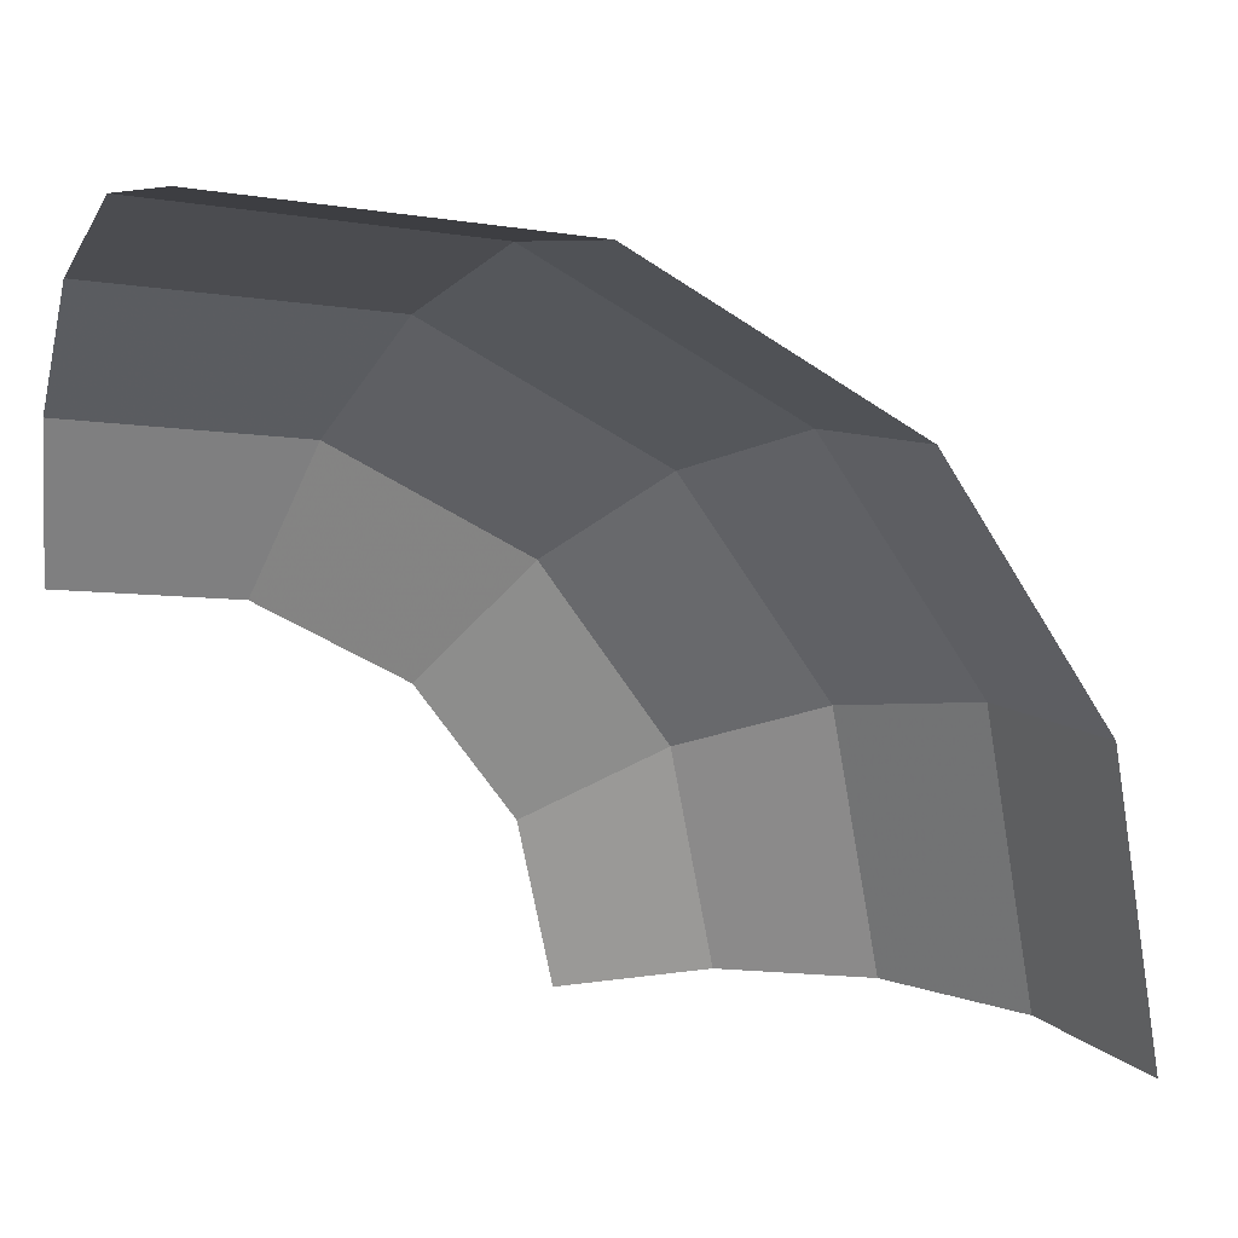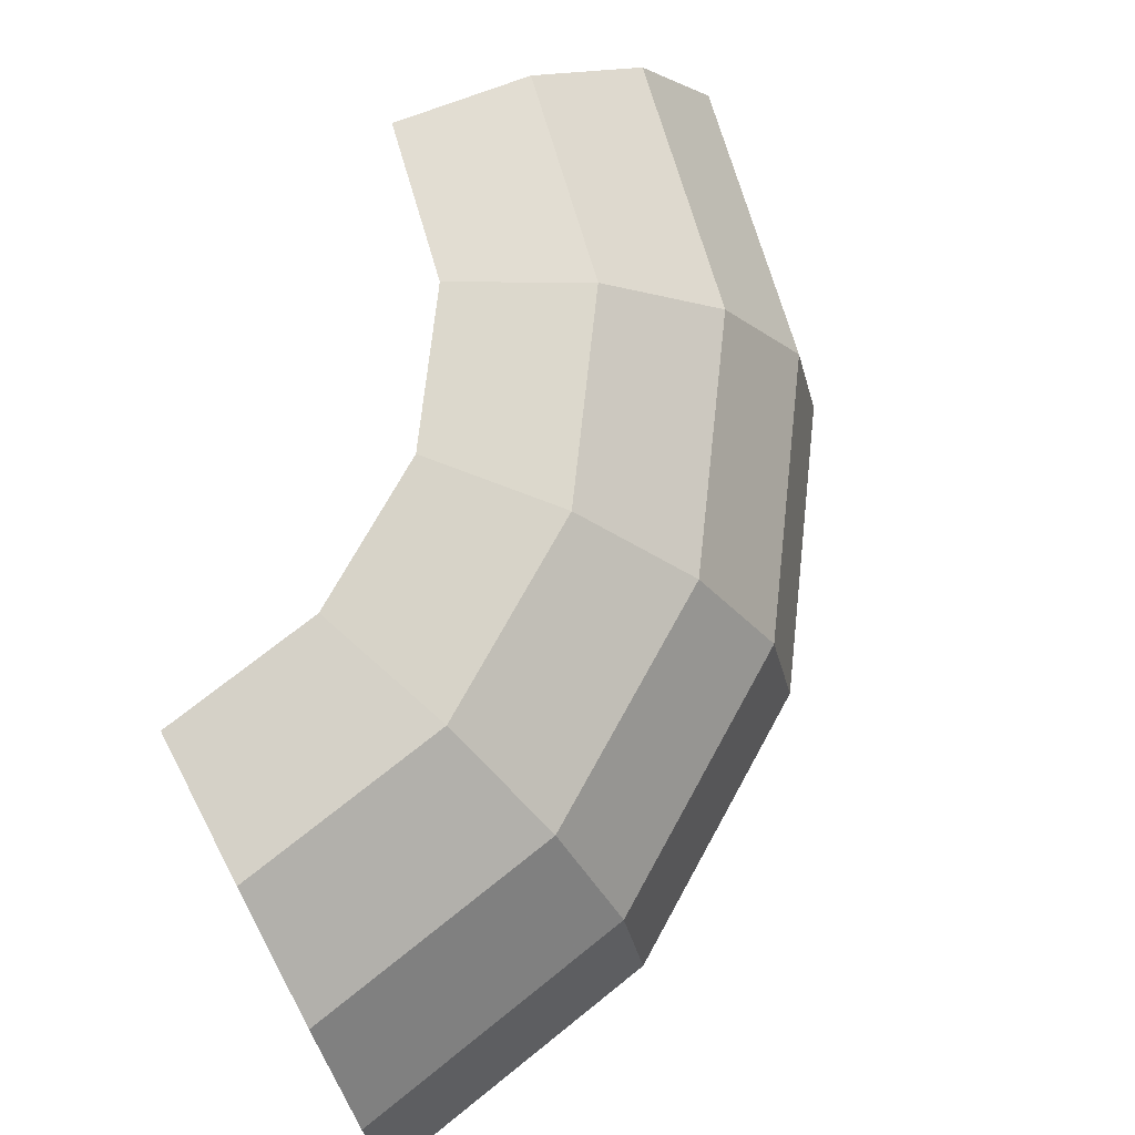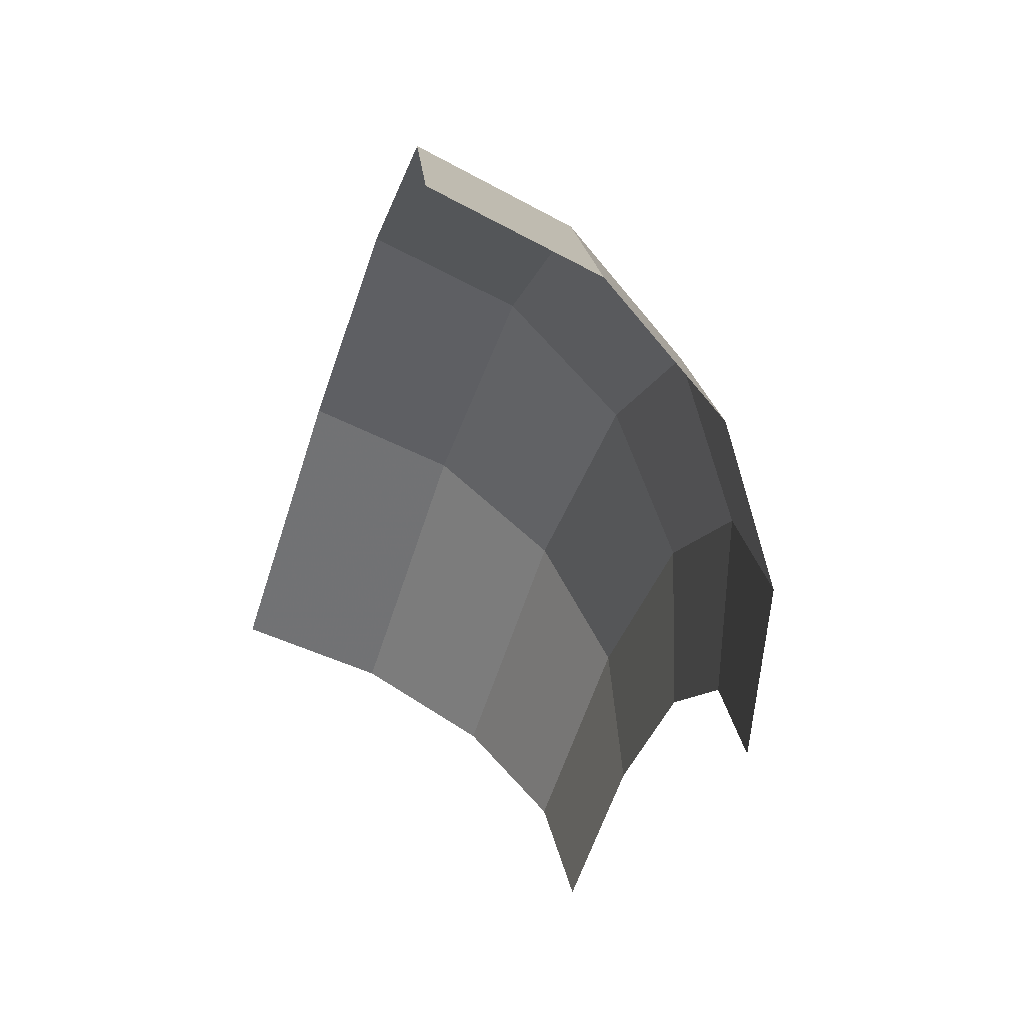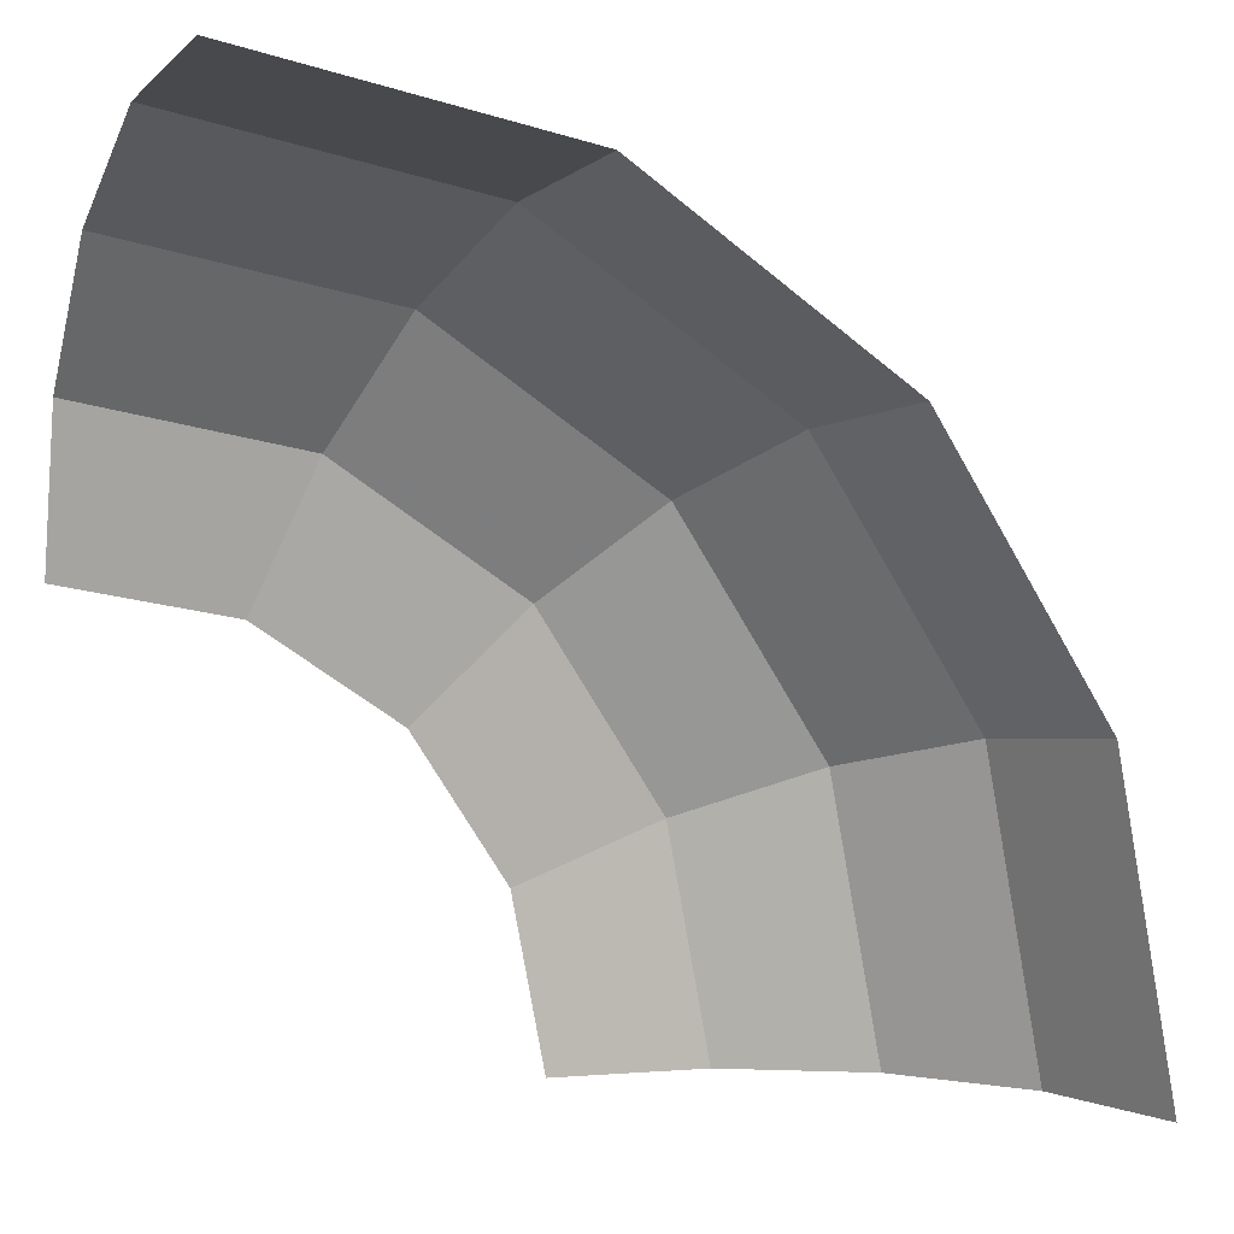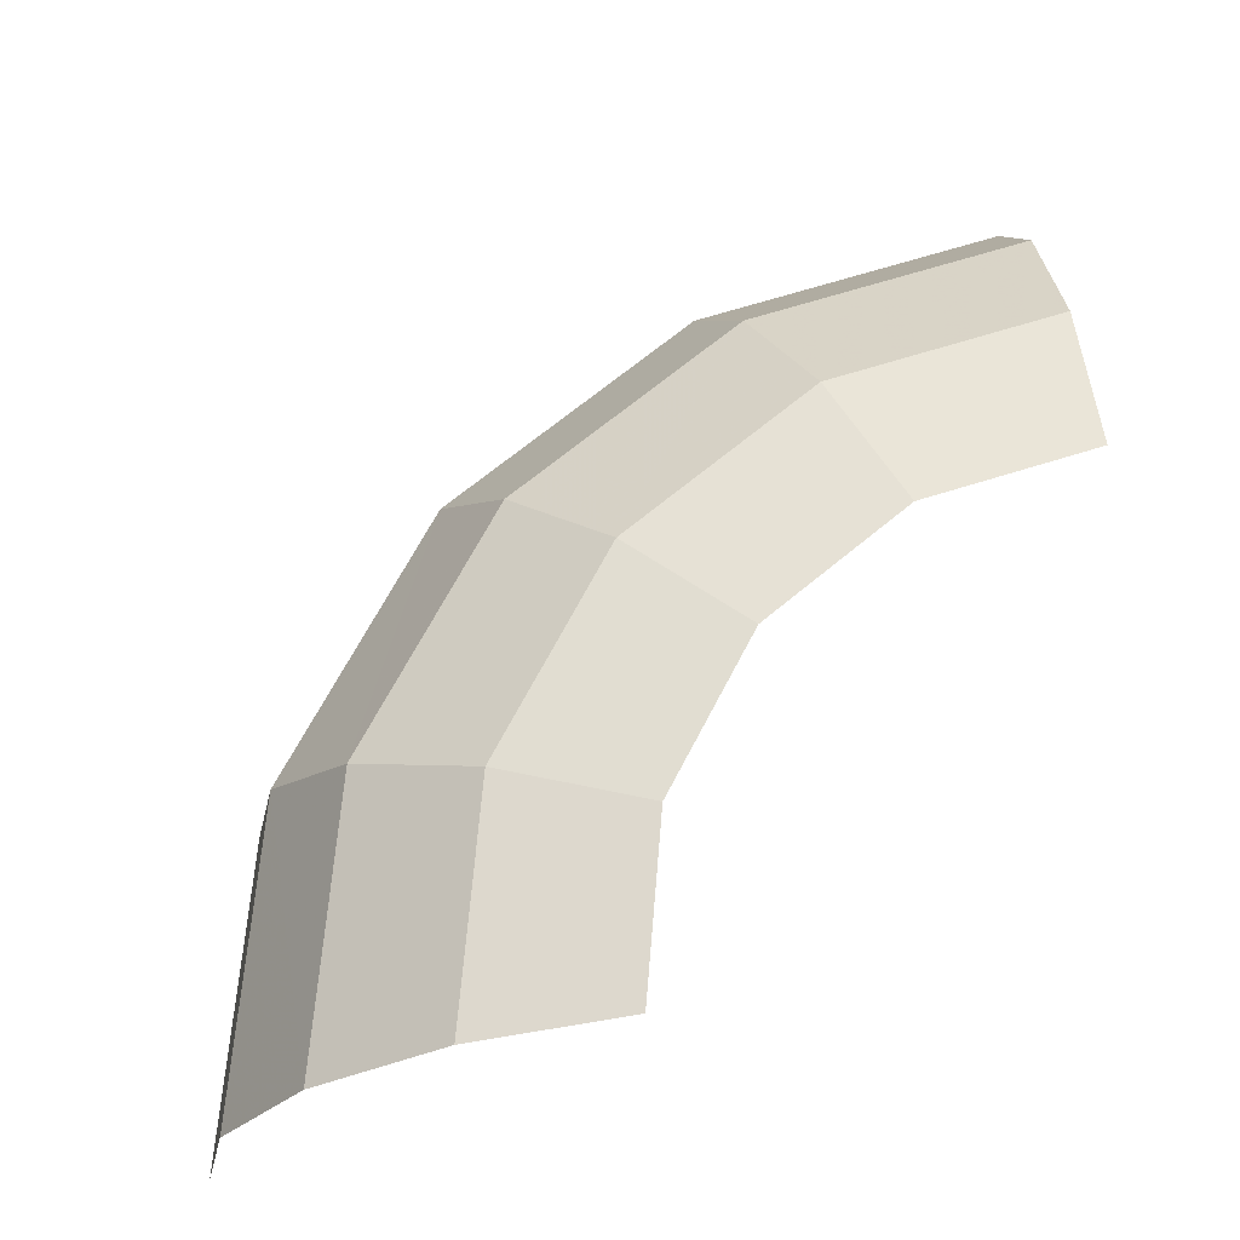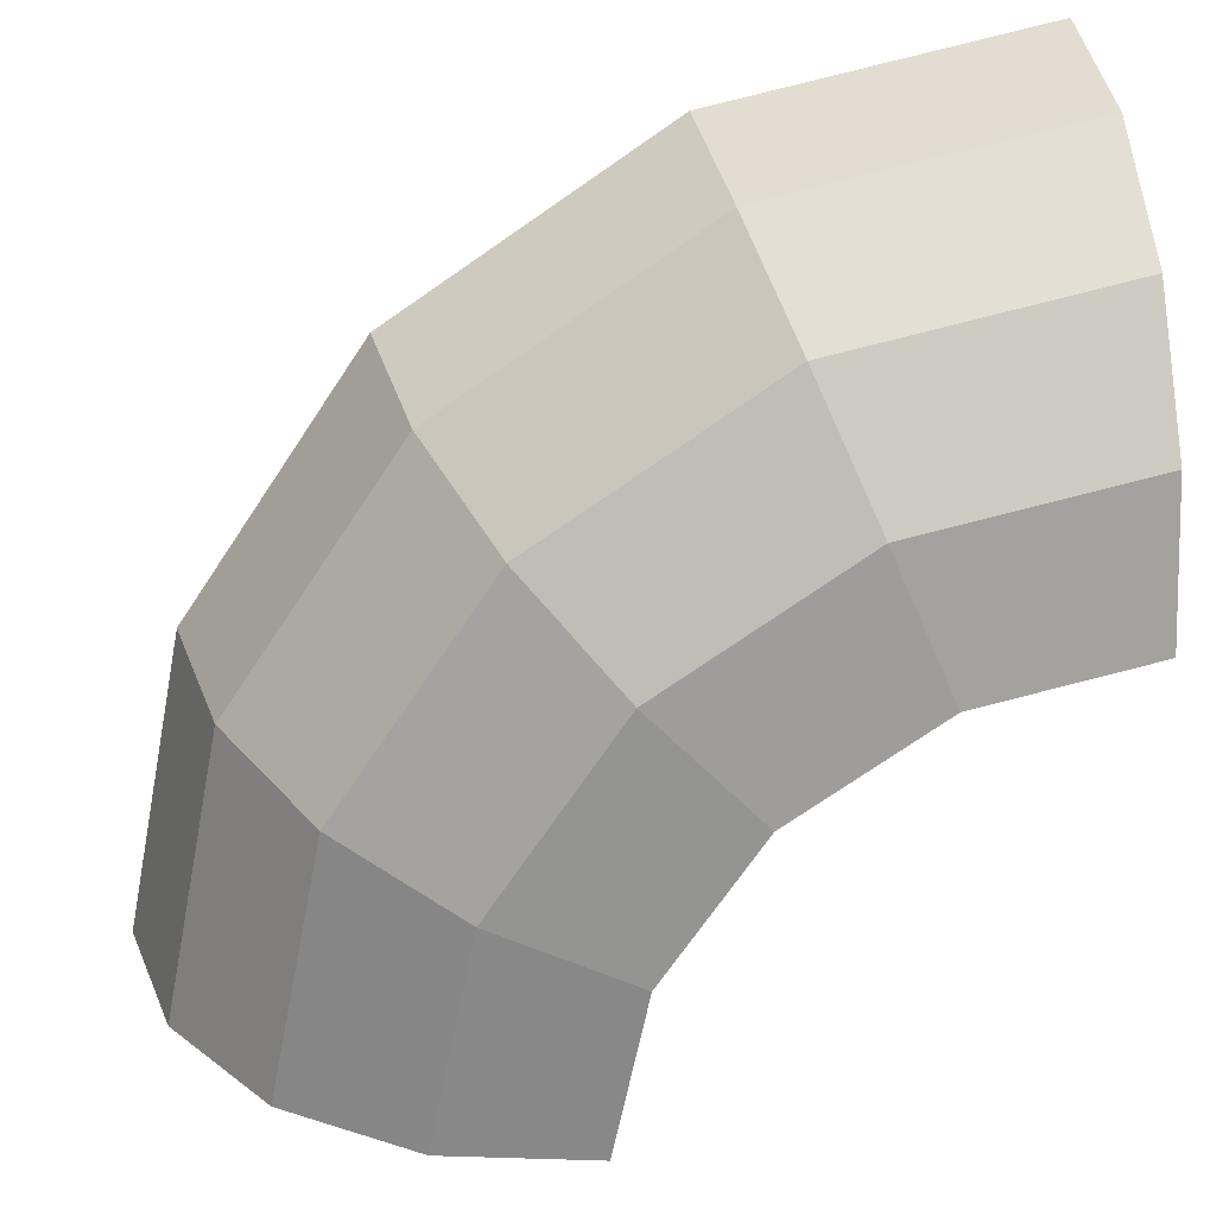
<metadata>
{"format":"obj","ext":"obj","renderer":"f3d","projection":"perspective","resolution":1024,"background":"white","views":[{"elev":18.7,"azim":-26.0,"up":"+Z"},{"elev":71.3,"azim":-27.5,"up":"+Y"},{"elev":-65.6,"azim":73.0,"up":"+Z"},{"elev":3.3,"azim":-26.7,"up":"+Z"},{"elev":66.0,"azim":173.5,"up":"+Y"},{"elev":29.2,"azim":171.3,"up":"+Z"}]}
</metadata>
<code>
v 0.05 0.04375 0
v 0.04619 0.04375 0.01913
v 0.06166 0.04042 0.02555
v 0.06674 0.04042 0
v 0.06674 0.04042 0
v 0.06166 0.04042 0.02555
v 0.07477 0.03094 0.03097
v 0.08094 0.03094 0
v 0.08094 0.03094 0
v 0.07477 0.03094 0.03097
v 0.08354 0.01674 0.0346
v 0.09042 0.01674 0
v 0.09042 0.01674 0
v 0.08354 0.01674 0.0346
v 0.08661 0 0.03588
v 0.09375 0 0
v 0.04619 0.04375 0.01913
v 0.03535 0.04375 0.03535
v 0.0472 0.04042 0.0472
v 0.06166 0.04042 0.02555
v 0.06166 0.04042 0.02555
v 0.0472 0.04042 0.0472
v 0.05723 0.03094 0.05723
v 0.07477 0.03094 0.03097
v 0.07477 0.03094 0.03097
v 0.05723 0.03094 0.05723
v 0.06394 0.01674 0.06394
v 0.08354 0.01674 0.0346
v 0.08354 0.01674 0.0346
v 0.06394 0.01674 0.06394
v 0.06629 0 0.06629
v 0.08661 0 0.03588
v 0.03535 0.04375 0.03535
v 0.01913 0.04375 0.04619
v 0.02555 0.04042 0.06166
v 0.0472 0.04042 0.0472
v 0.0472 0.04042 0.0472
v 0.02555 0.04042 0.06166
v 0.03097 0.03094 0.07477
v 0.05723 0.03094 0.05723
v 0.05723 0.03094 0.05723
v 0.03097 0.03094 0.07477
v 0.0346 0.01674 0.08354
v 0.06394 0.01674 0.06394
v 0.06394 0.01674 0.06394
v 0.0346 0.01674 0.08354
v 0.03588 0 0.08661
v 0.06629 0 0.06629
v 0.01913 0.04375 0.04619
v 0 0.04375 0.05
v 0 0.04042 0.06674
v 0.02555 0.04042 0.06166
v 0.02555 0.04042 0.06166
v 0 0.04042 0.06674
v 0 0.03094 0.08094
v 0.03097 0.03094 0.07477
v 0.03097 0.03094 0.07477
v 0 0.03094 0.08094
v 0 0.01674 0.09042
v 0.0346 0.01674 0.08354
v 0.0346 0.01674 0.08354
v 0 0.01674 0.09042
v 0 0 0.09375
v 0.03588 0 0.08661
g mesh51387
f 1 2 3
f 3 4 1
f 5 6 7
f 7 8 5
f 9 10 11
f 11 12 9
f 13 14 15
f 15 16 13
f 17 18 19
f 19 20 17
f 21 22 23
f 23 24 21
f 25 26 27
f 27 28 25
f 29 30 31
f 31 32 29
f 33 34 35
f 35 36 33
f 37 38 39
f 39 40 37
f 41 42 43
f 43 44 41
f 45 46 47
f 47 48 45
f 49 50 51
f 51 52 49
f 53 54 55
f 55 56 53
f 57 58 59
f 59 60 57
f 61 62 63
f 63 64 61

</code>
